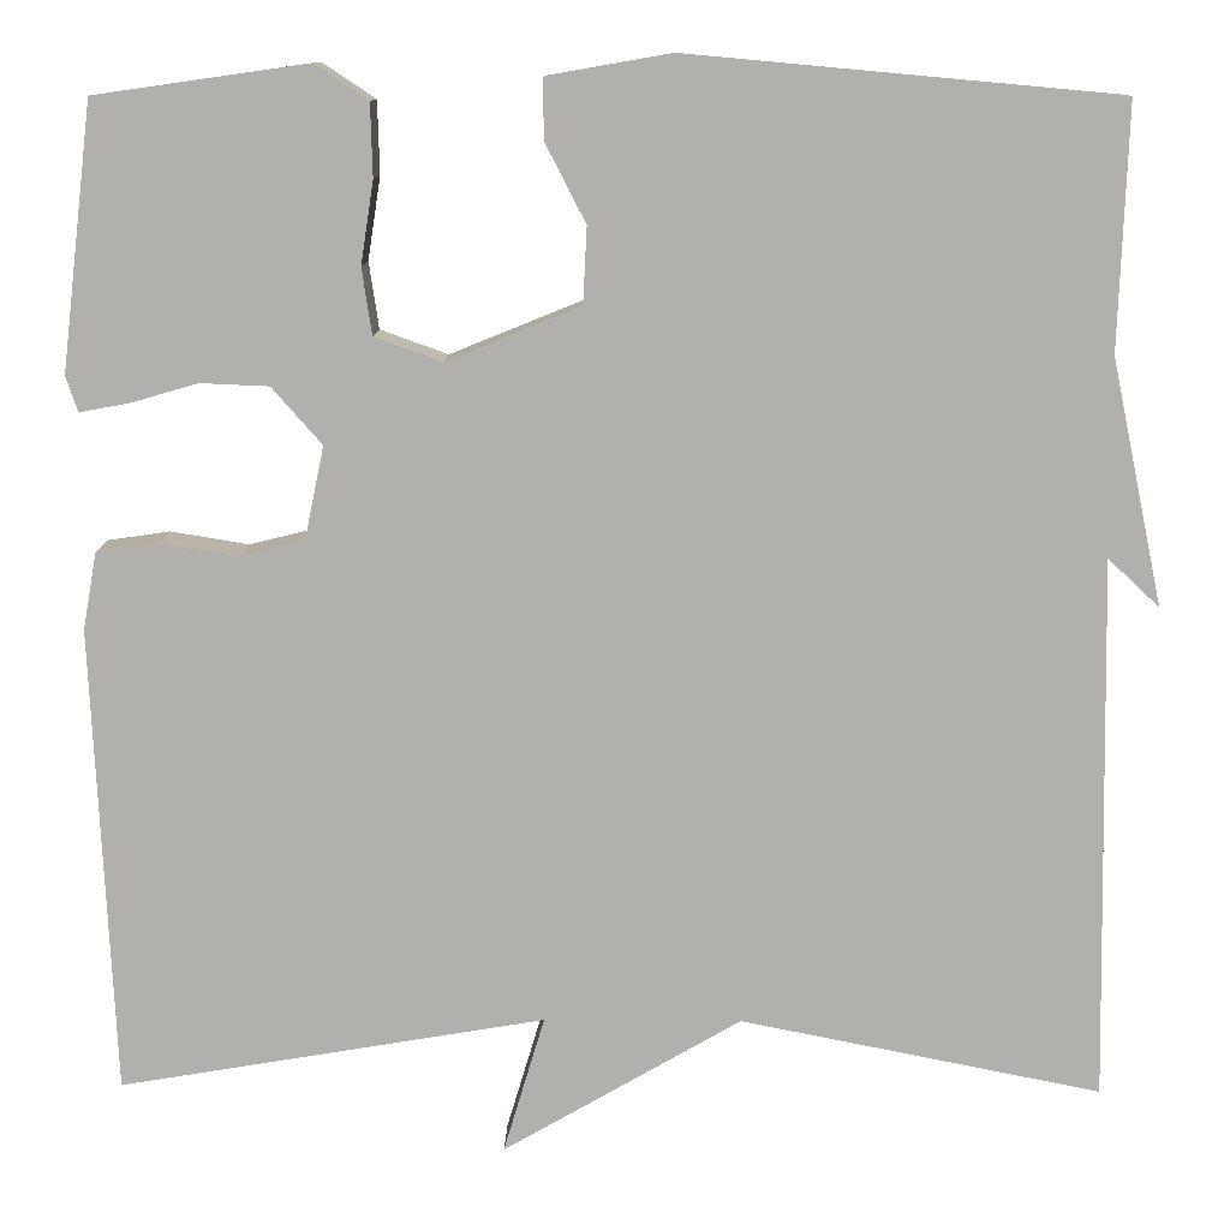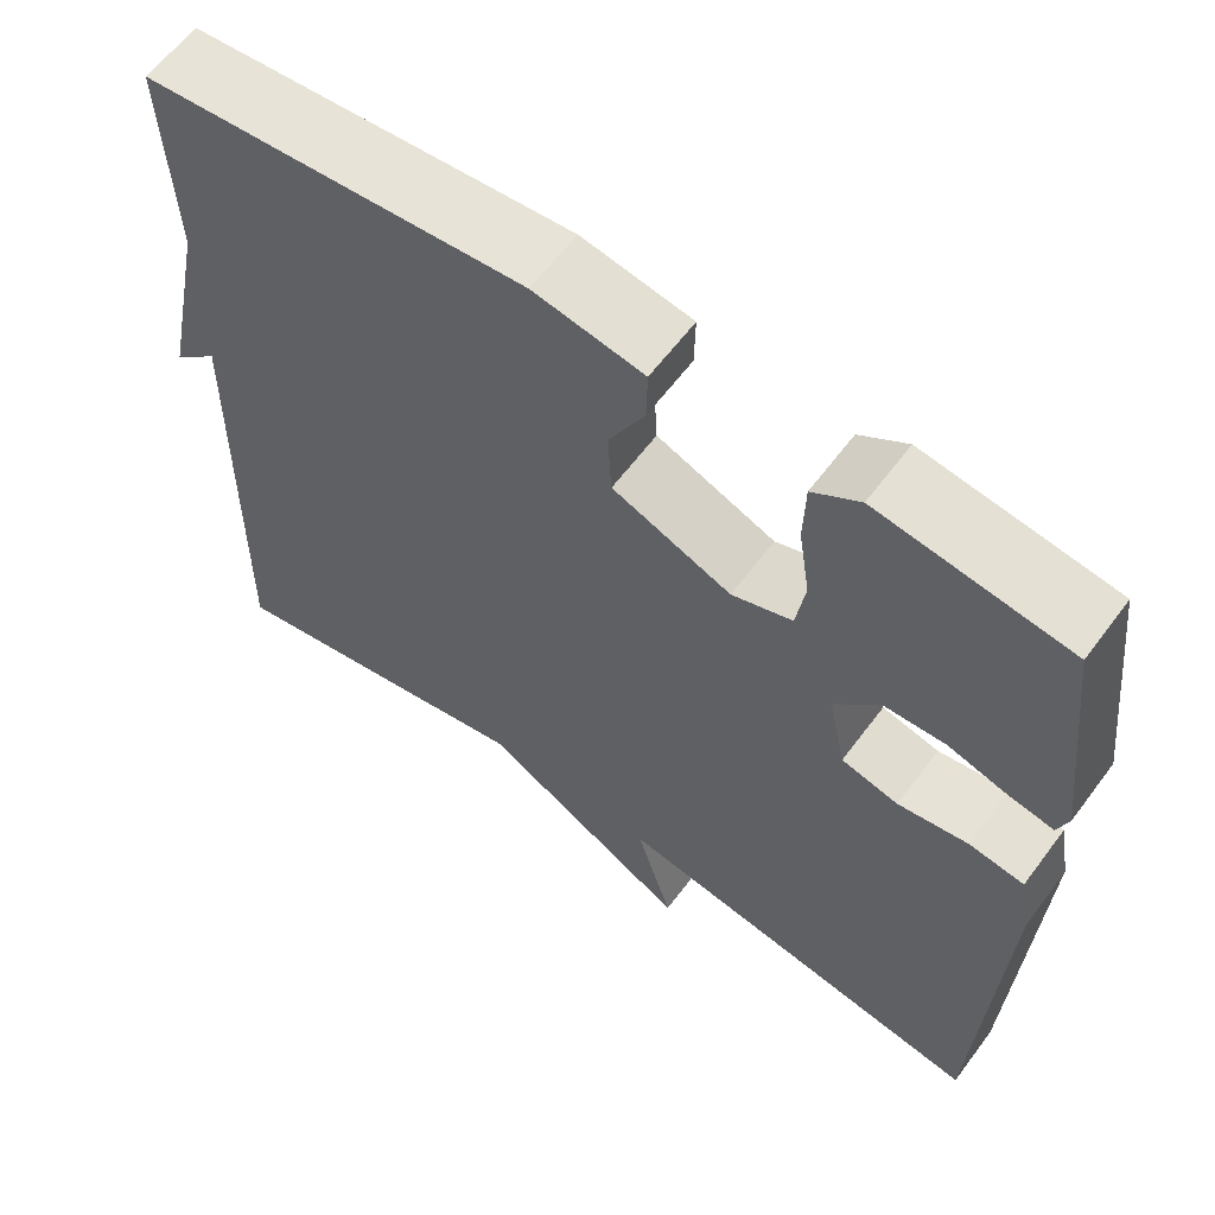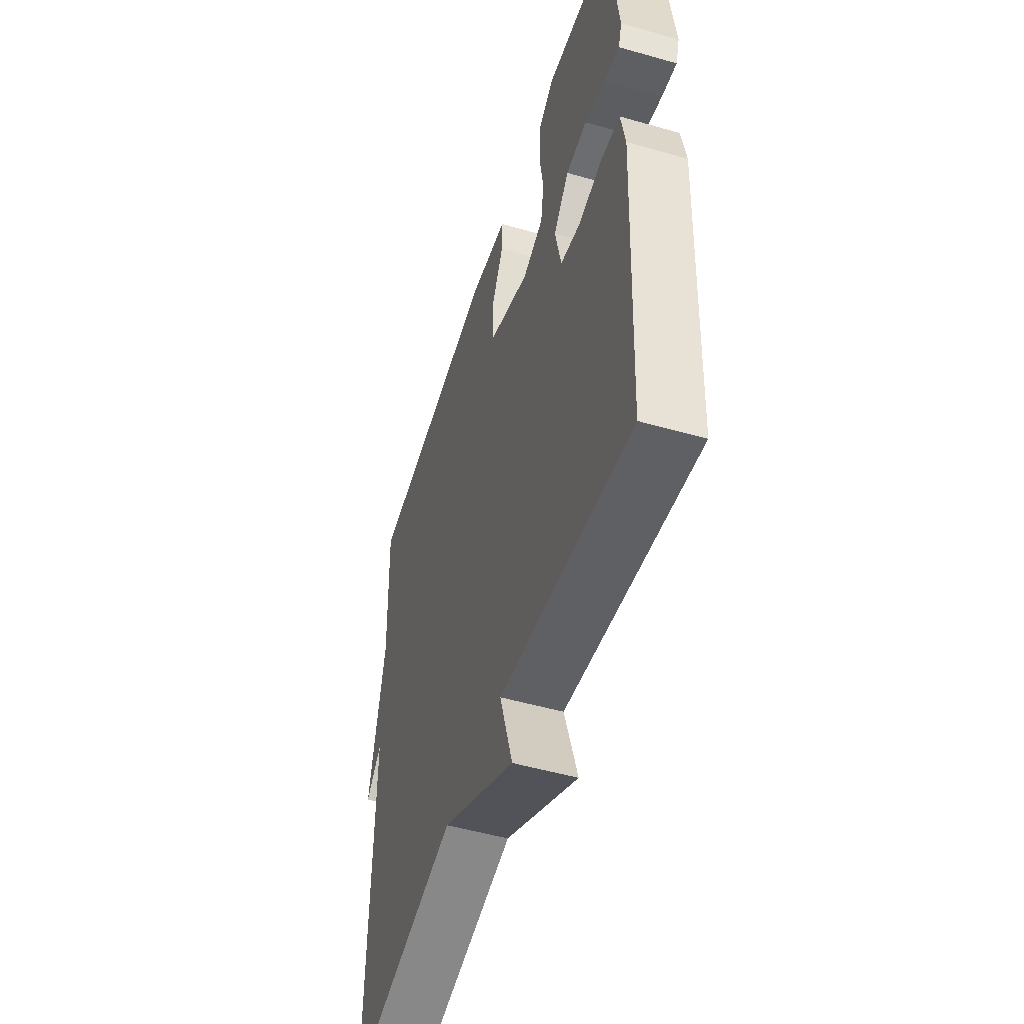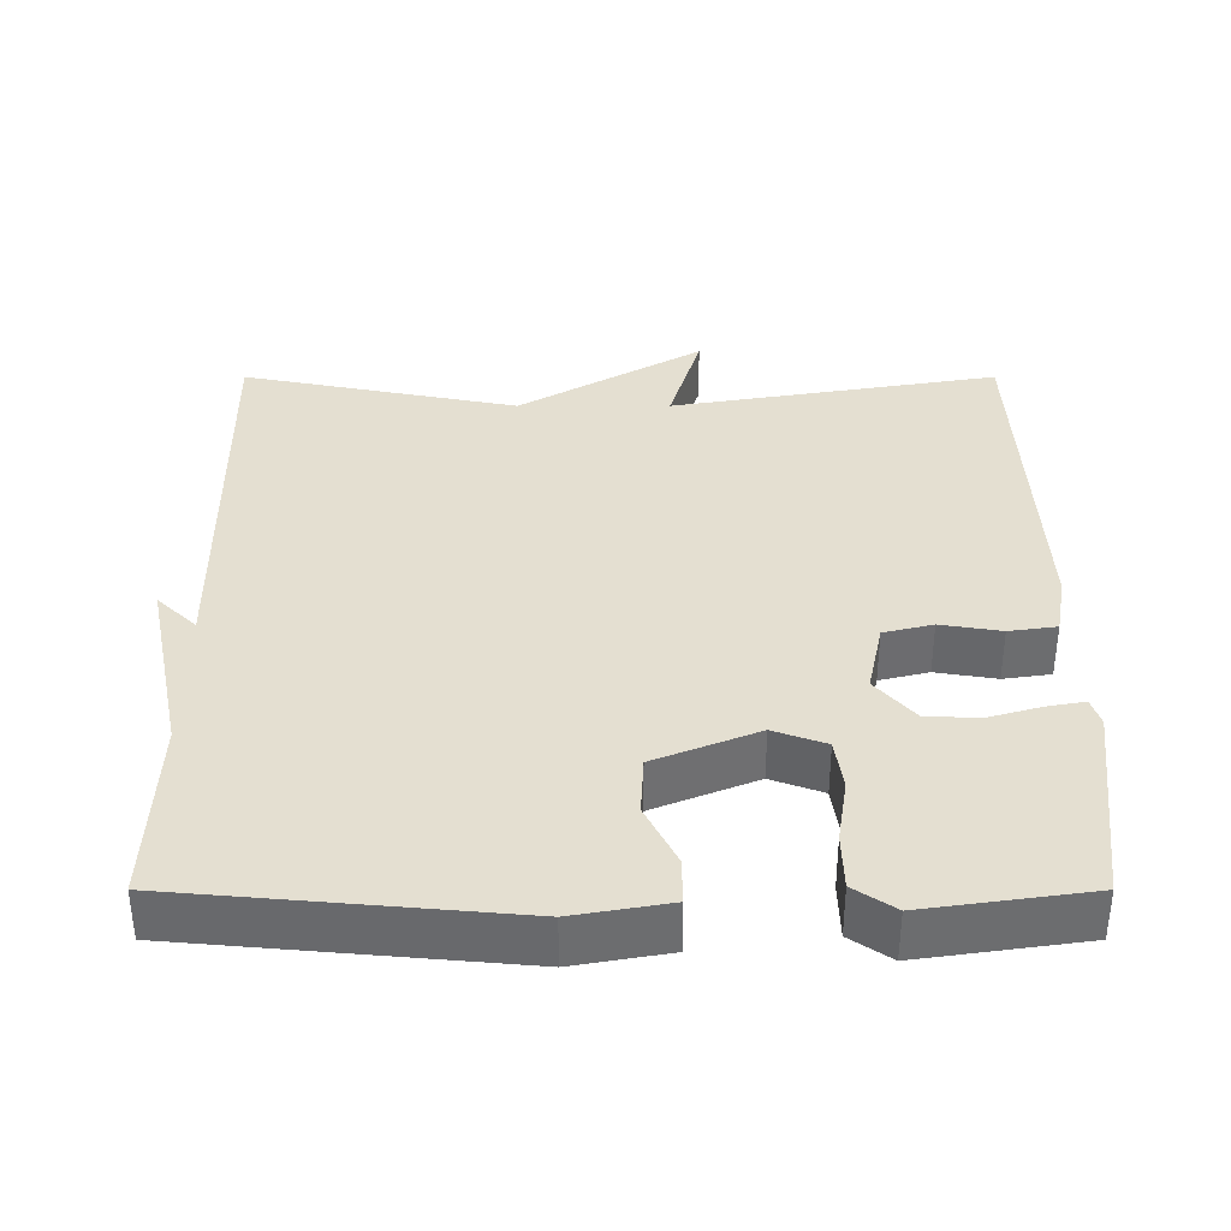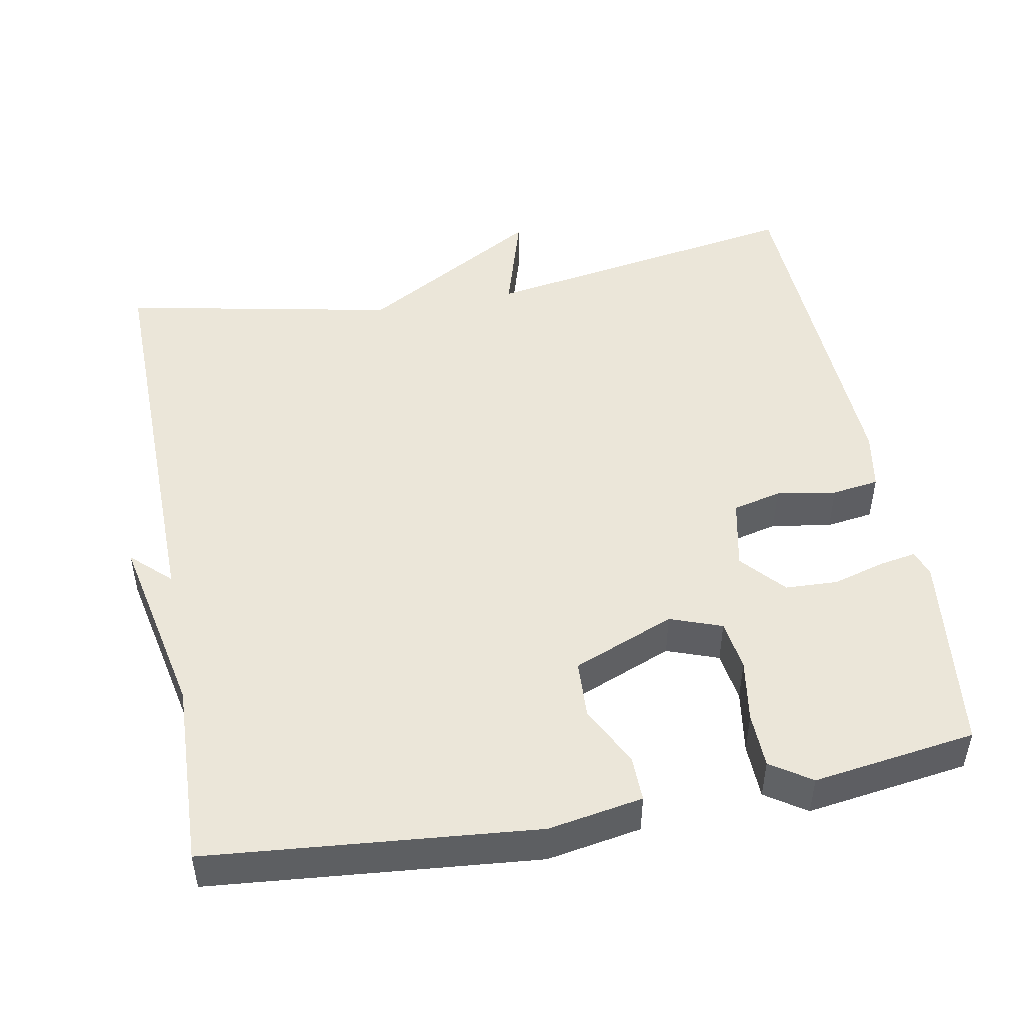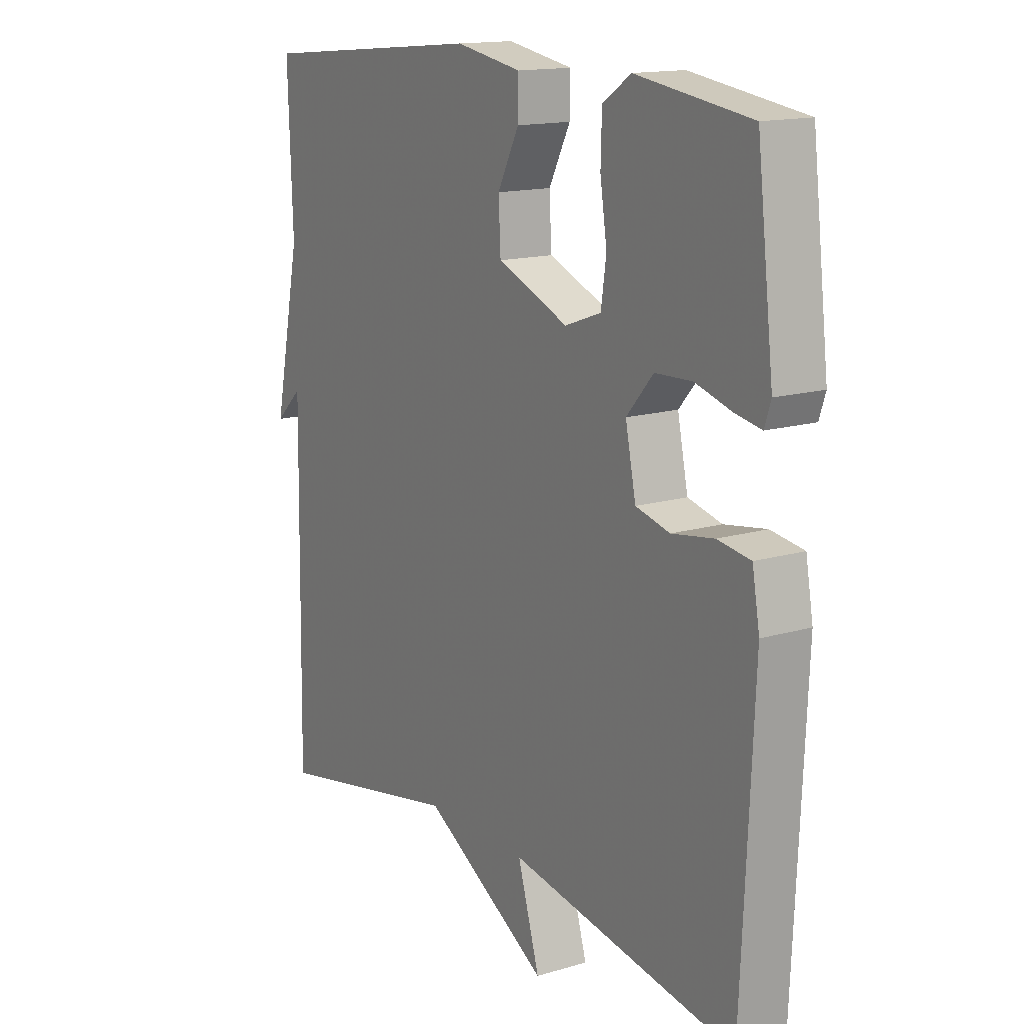
<metadata>
{"format":"obj","ext":"obj","renderer":"f3d","projection":"perspective","resolution":1024,"background":"white","views":[{"elev":11.2,"azim":-178.9,"up":"+Z"},{"elev":61.3,"azim":36.6,"up":"+Z"},{"elev":-51.6,"azim":72.8,"up":"+Z"},{"elev":36.6,"azim":0.0,"up":"+Y"},{"elev":48.5,"azim":-10.5,"up":"+Y"},{"elev":14.9,"azim":57.6,"up":"+Z"}]}
</metadata>
<code>
v 0.5 0.07 -0.5
v 0.066 0.07 -0.427
v 0.108 0.07 -0.567
v -0.134 0.07 -0.427
v -0.5 0.07 -0.5
v -0.491 0.07 0.052
v -0.543 0.07 0.003
v -0.491 0.07 0.252
v -0.5 0.07 0.5
v -0.063 0.07 0.54
v 0.063 0.07 0.518
v 0.062 0.07 0.457
v 0.021 0.07 0.377
v 0.025 0.07 0.299
v 0.161 0.07 0.244
v 0.23 0.07 0.269
v 0.24 0.07 0.337
v 0.227 0.07 0.421
v 0.229 0.07 0.495
v 0.283 0.07 0.531
v 0.5 0.07 0.5
v 0.532 0.07 0.23
v 0.52 0.07 0.194
v 0.47 0.07 0.203
v 0.401 0.07 0.223
v 0.331 0.07 0.22
v 0.28 0.07 0.162
v 0.3 0.07 0.067
v 0.365 0.07 0.051
v 0.445 0.07 0.064
v 0.508 0.07 0.055
v 0.522 0.07 -0.024
v 0.5 0 -0.5
v 0.066 0 -0.427
v 0.108 0 -0.567
v -0.134 0 -0.427
v -0.5 0 -0.5
v -0.491 0 0.052
v -0.543 0 0.003
v -0.491 0 0.252
v -0.5 0 0.5
v -0.063 0 0.54
v 0.063 0 0.518
v 0.062 0 0.457
v 0.021 0 0.377
v 0.025 0 0.299
v 0.161 0 0.244
v 0.23 0 0.269
v 0.24 0 0.337
v 0.227 0 0.421
v 0.229 0 0.495
v 0.283 0 0.531
v 0.5 0 0.5
v 0.532 0 0.23
v 0.52 0 0.194
v 0.47 0 0.203
v 0.401 0 0.223
v 0.331 0 0.22
v 0.28 0 0.162
v 0.3 0 0.067
v 0.365 0 0.051
v 0.445 0 0.064
v 0.508 0 0.055
v 0.522 0 -0.024
f 32 1 2
f 31 32 2
f 30 31 2
f 29 30 2
f 28 29 2
f 27 28 2
f 23 24 25
f 22 23 25
f 21 22 25
f 20 21 25
f 19 20 25
f 18 19 25
f 17 18 25
f 16 17 25 26
f 15 16 26 27
f 11 12 13
f 10 11 13
f 9 10 13
f 8 9 13
f 8 13 14
f 6 7 8
f 15 27 2
f 14 15 2
f 8 14 2
f 6 8 2
f 2 3 4
f 6 2 4
f 4 5 6
f 34 33 64
f 34 64 63
f 34 63 62
f 34 62 61
f 34 61 60
f 34 60 59
f 57 56 55
f 57 55 54
f 57 54 53
f 57 53 52
f 57 52 51
f 57 51 50
f 57 50 49
f 58 57 49 48
f 59 58 48 47
f 45 44 43
f 45 43 42
f 45 42 41
f 45 41 40
f 46 45 40
f 40 39 38
f 34 59 47
f 34 47 46
f 34 46 40
f 34 40 38
f 36 35 34
f 36 34 38
f 38 37 36
f 1 33 34 2
f 2 34 35 3
f 3 35 36 4
f 4 36 37 5
f 5 37 38 6
f 6 38 39 7
f 7 39 40 8
f 8 40 41 9
f 9 41 42 10
f 10 42 43 11
f 11 43 44 12
f 12 44 45 13
f 13 45 46 14
f 14 46 47 15
f 15 47 48 16
f 16 48 49 17
f 17 49 50 18
f 18 50 51 19
f 19 51 52 20
f 20 52 53 21
f 21 53 54 22
f 22 54 55 23
f 23 55 56 24
f 24 56 57 25
f 25 57 58 26
f 26 58 59 27
f 27 59 60 28
f 28 60 61 29
f 29 61 62 30
f 30 62 63 31
f 31 63 64 32
f 32 64 33 1

</code>
